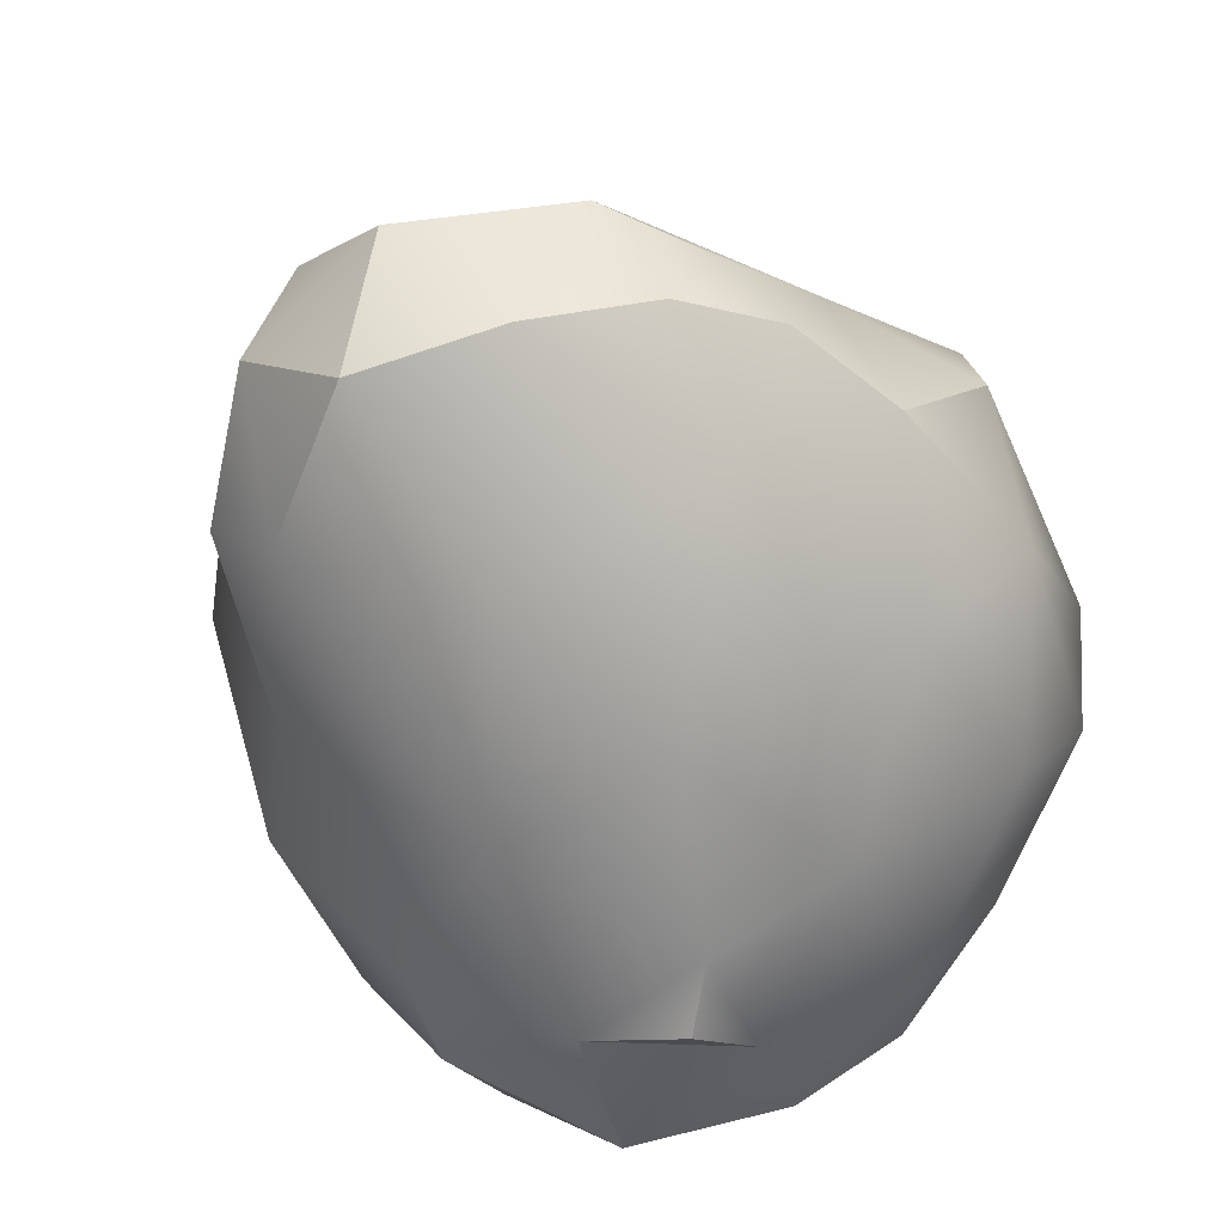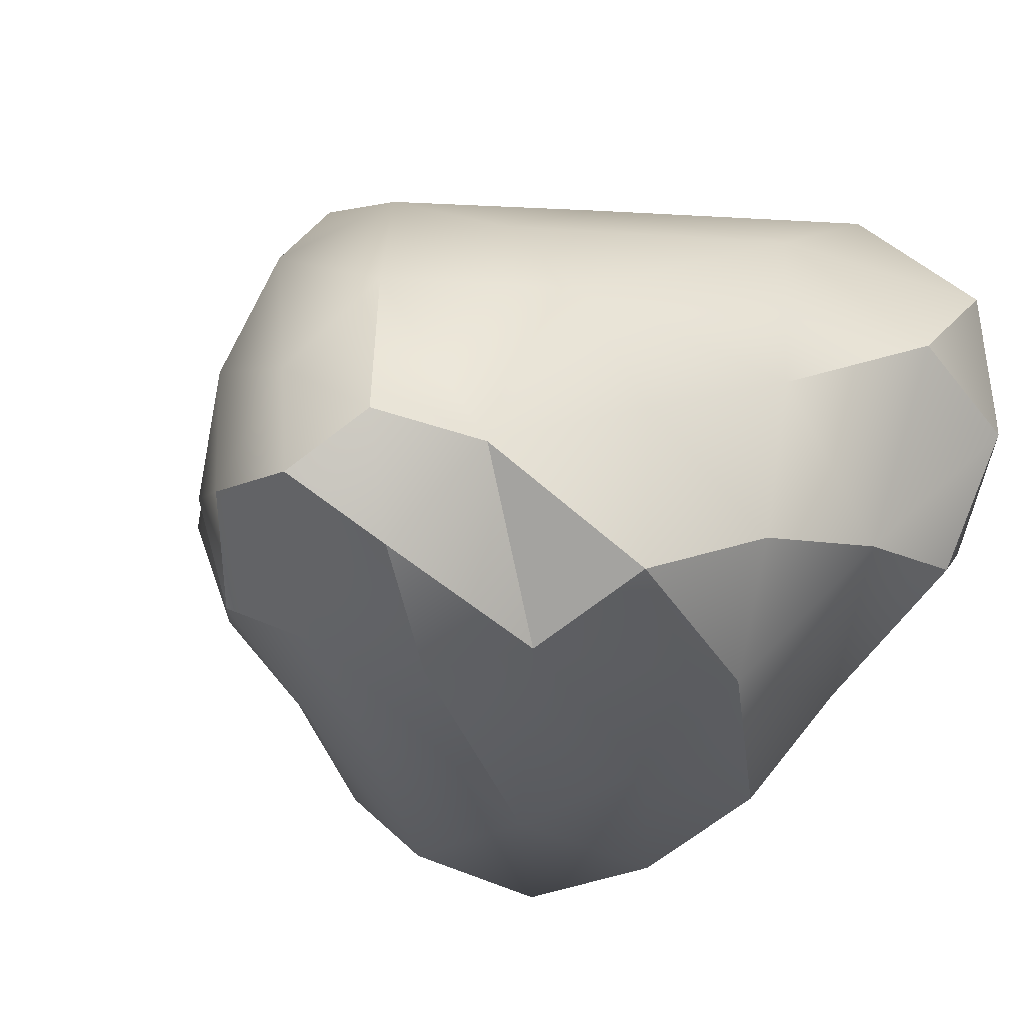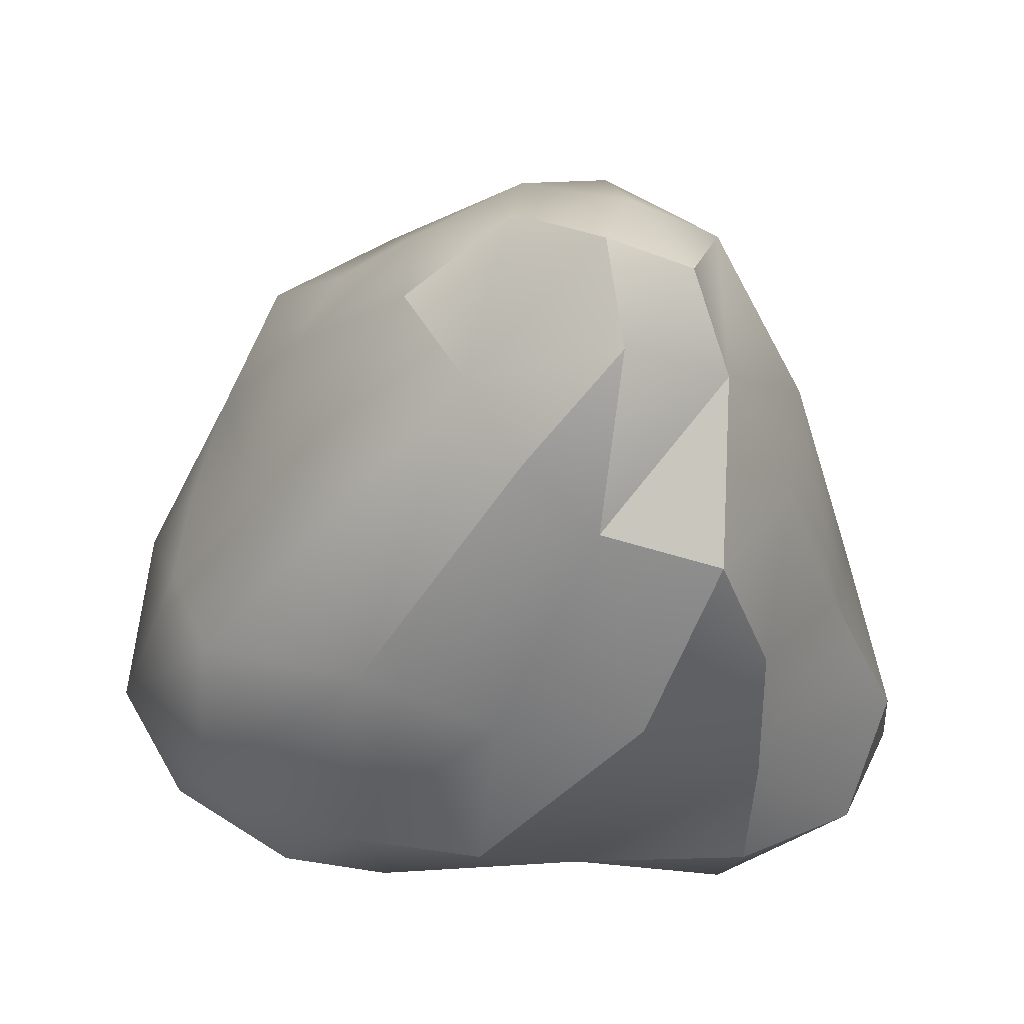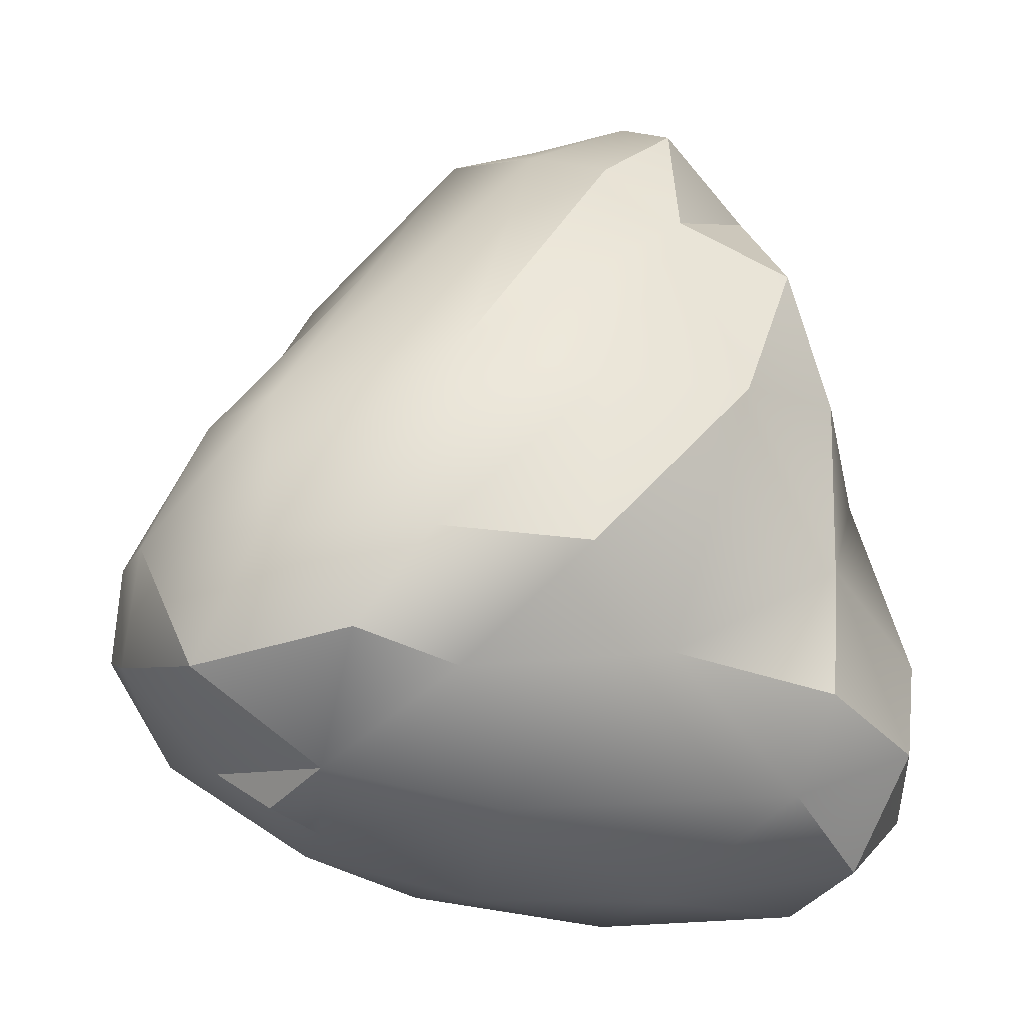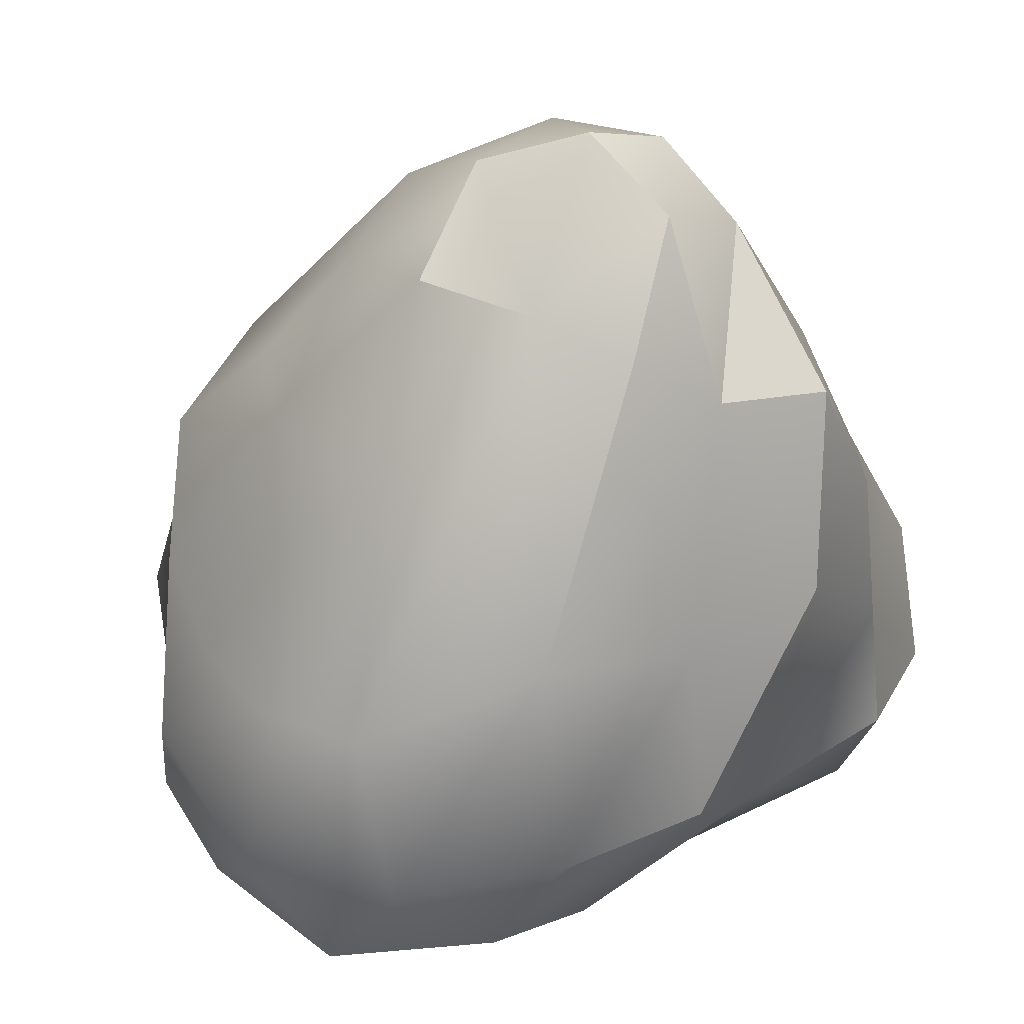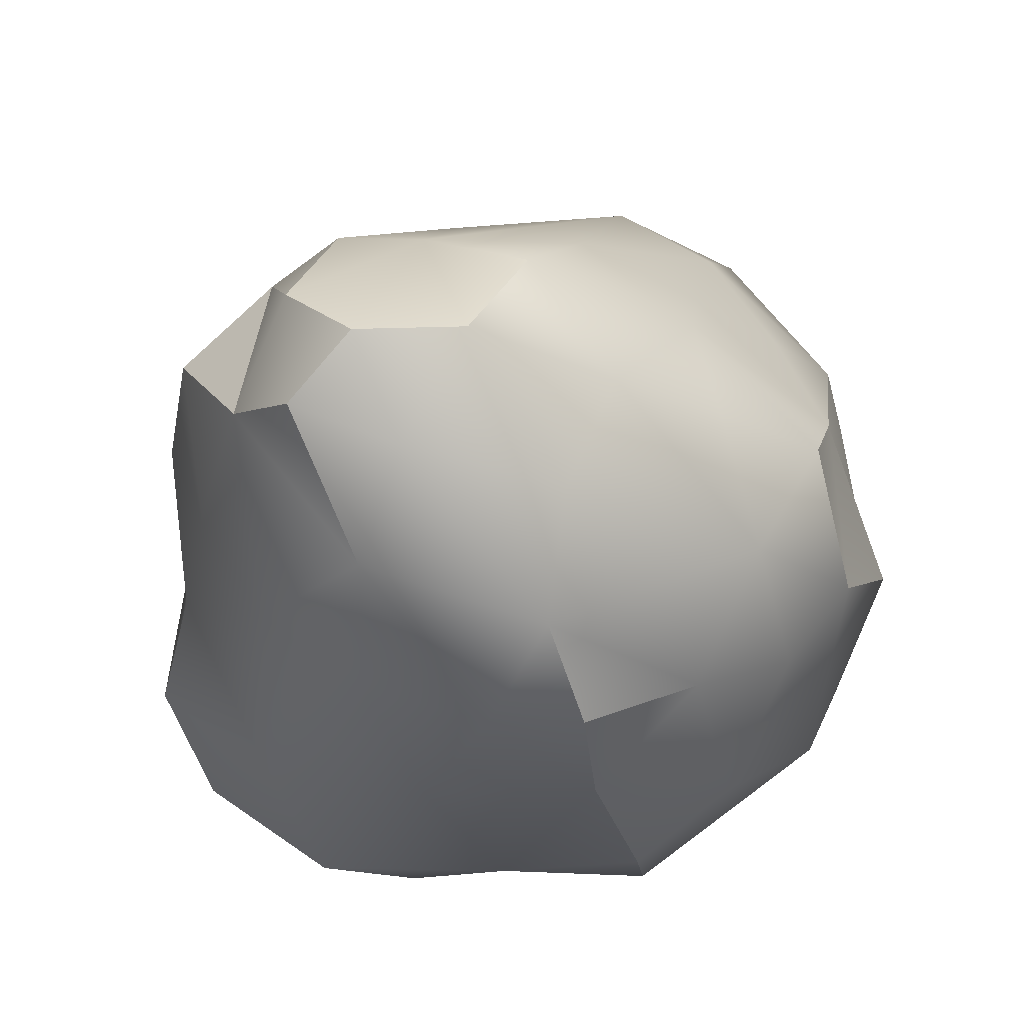
<metadata>
{"format":"obj","ext":"obj","renderer":"f3d","projection":"perspective","resolution":1024,"background":"white","views":[{"elev":-75.5,"azim":-34.6,"up":"+Y"},{"elev":-12.9,"azim":-135.8,"up":"+Z"},{"elev":39.1,"azim":-146.4,"up":"+Y"},{"elev":-26.4,"azim":-165.6,"up":"+Y"},{"elev":-57.5,"azim":-170.6,"up":"+Z"},{"elev":73.3,"azim":-4.7,"up":"+Y"}]}
</metadata>
<code>
o Rock_3_G_Color1
v 0.1205 -0.5051 -0.8149
v 0.8894 -0.3097 -0.3216
v -0.1728 -0.6218 0.7529
v 0.1113 0.2807 0.7188
v -0.6255 0.5445 0.3028
v -0.0782 -0.5618 -0.6794
v -0.7102 -0.7115 -0.1013
v -0.386 -0.6993 0.6767
v -0.5942 -0.8025 0.5033
v -0.7869 -0.7866 0.2472
v 0.07813 -0.8499 0.03223
v -0.1166 -0.7859 0.5221
v 0.7676 -0.4204 -0.5335
v 0.5728 -0.6478 -0.3993
v 0.361 -0.7691 -0.2756
v 0.5081 -0.534 -0.7593
v 0.6926 -0.5382 0.2978
v 0.4955 -0.7174 0.007481
v 0.7946 -0.3446 0.3998
v 0.45 -0.532 0.6587
v 0.0905 -0.5913 0.7383
v -0.9557 -0.27 0.2802
v -0.9474 -0.5522 0.1254
v -0.3492 -0.5327 0.7689
v -0.5847 -0.5222 0.7236
v -0.6812 -0.1036 0.5508
v -0.4116 0.1025 -0.6726
v -0.8187 -0.5076 -0.1845
v -0.8365 -0.2001 -0.1785
v -0.7031 0.1232 -0.5072
v 0.5397 0.1039 -0.6602
v -0.06535 -0.2998 -0.8399
v -0.1032 0.1823 -0.7745
v 0.3259 0.09118 -0.8121
v 0.7718 0.2283 0.2661
v 0.8419 -0.1071 -0.4018
v 0.774 0.2196 -0.153
v 0.6877 -0.1816 0.5771
v 0.4431 0.09542 0.7089
v -0.7603 0.4701 0.02776
v -0.7826 0.5136 -0.3276
v 0.6986 0.4954 -0.006435
v 0.3579 0.4932 0.5341
v -0.3561 1.127 -0.1567
v -0.5 0.9791 -0.3062
v -0.5541 0.609 -0.478
v -0.384 0.8955 0.2977
v -0.2712 1.064 0.09012
v -0.1087 1.1 -0.153
v 0.03891 0.9419 -0.3598
v 0.1841 0.5627 -0.547
v 0.07758 0.946 0.1738
v 0.2112 0.8875 -0.08097
v 0.461 0.6646 -0.0538
v 0.01581 0.834 0.4499
v 0.08377 0.6254 0.6273
v -0.4008 0.5382 0.4986
v -0.127 0.6175 0.6034
v 0.5236 0.5883 0.2489
v 0.4241 0.6138 -0.2968
v -0.1886 0.8691 -0.4582
v -0.3848 0.7589 -0.5249
v -0.508 1.035 -0.03347
v -0.6407 0.8324 -0.09059
v -0.2933 0.1266 0.6659
v -0.1129 -0.323 0.8002
v 0.5971 0.3033 0.4547
v 0.6827 0.1216 -0.4161
v 0.4687 0.3566 -0.4583
v -0.8544 0.2012 -0.2239
v -0.8455 0.1115 0.1388
v 0.2155 -0.0674 0.8436
v 0.2414 -0.3289 0.8418
v 0.9066 -0.04504 0.1804
v 0.8988 -0.2444 -0.005555
v 0.6355 -0.2435 -0.7766
v 0.3095 -0.2866 -0.8905
v -0.3812 -0.3081 -0.6983
v -0.4989 -0.4783 -0.4473
v -0.8752 -0.5921 0.4795
v 0.3475 -0.6982 0.4403
v 0.7899 -0.522 -0.154
v 0.432 -0.7507 -0.4249
v 0.2692 -0.7186 -0.5591
v -0.3481 -0.8728 0.08597
v -0.08299 -0.7695 -0.3447
f 11 15 18
f 7 10 23
f 1 6 32
f 2 13 36
f 3 21 66
f 7 23 28
f 3 66 24
f 4 43 56
f 5 57 47
f 47 55 48
f 57 58 47
f 47 58 55
f 58 56 55
f 57 65 58
f 58 4 56
f 55 52 48
f 55 59 52
f 52 59 53
f 59 54 53
f 56 43 55
f 55 43 59
f 59 42 54
f 52 49 48
f 52 53 49
f 53 50 49
f 54 60 53
f 53 60 50
f 60 51 50
f 42 60 54
f 60 69 51
f 49 44 48
f 50 61 49
f 51 61 50
f 49 61 44
f 61 45 44
f 61 62 45
f 62 46 45
f 45 63 44
f 46 64 45
f 44 63 48
f 63 47 48
f 45 64 63
f 63 64 47
f 64 5 47
f 46 41 64
f 41 40 64
f 64 40 5
f 26 57 5
f 25 65 26
f 24 66 25
f 26 65 57
f 25 66 65
f 66 4 65
f 65 4 58
f 39 43 4
f 38 35 39
f 39 67 43
f 39 35 67
f 67 59 43
f 67 35 59
f 35 42 59
f 36 68 37
f 37 60 42
f 68 69 37
f 37 69 60
f 36 31 68
f 68 31 69
f 31 51 69
f 34 61 51
f 34 33 61
f 33 62 61
f 33 46 62
f 32 27 33
f 33 27 46
f 30 41 46
f 29 70 30
f 30 70 41
f 70 40 41
f 29 71 70
f 70 71 40
f 28 23 29
f 23 22 29
f 29 22 71
f 71 5 40
f 66 72 4
f 4 72 39
f 66 73 72
f 72 73 39
f 73 38 39
f 66 21 73
f 21 20 73
f 73 20 38
f 20 19 38
f 35 37 42
f 38 74 35
f 35 74 37
f 74 75 37
f 75 36 37
f 38 19 74
f 19 75 74
f 75 2 36
f 31 34 51
f 36 76 31
f 31 76 34
f 76 77 34
f 34 77 33
f 77 32 33
f 36 13 76
f 13 16 76
f 76 16 77
f 16 1 77
f 77 1 32
f 27 30 46
f 32 78 27
f 27 78 30
f 78 79 30
f 30 79 29
f 79 28 29
f 32 6 78
f 6 79 78
f 79 7 28
f 71 26 5
f 22 26 71
f 23 80 22
f 22 80 26
f 80 25 26
f 23 10 80
f 10 9 80
f 80 9 25
f 9 8 25
f 25 8 24
f 8 3 24
f 12 21 3
f 11 81 12
f 18 81 11
f 12 81 21
f 81 20 21
f 18 17 81
f 81 17 20
f 17 19 20
f 17 75 19
f 18 82 17
f 17 82 75
f 82 2 75
f 15 14 18
f 18 14 82
f 14 13 82
f 82 13 2
f 15 83 14
f 14 16 13
f 83 84 14
f 14 84 16
f 84 1 16
f 15 84 83
f 84 6 1
f 8 12 3
f 9 12 8
f 10 85 9
f 9 85 12
f 85 11 12
f 10 7 85
f 84 86 6
f 15 86 84
f 86 79 6
f 86 7 79
f 15 11 86
f 11 85 86
f 85 7 86

</code>
